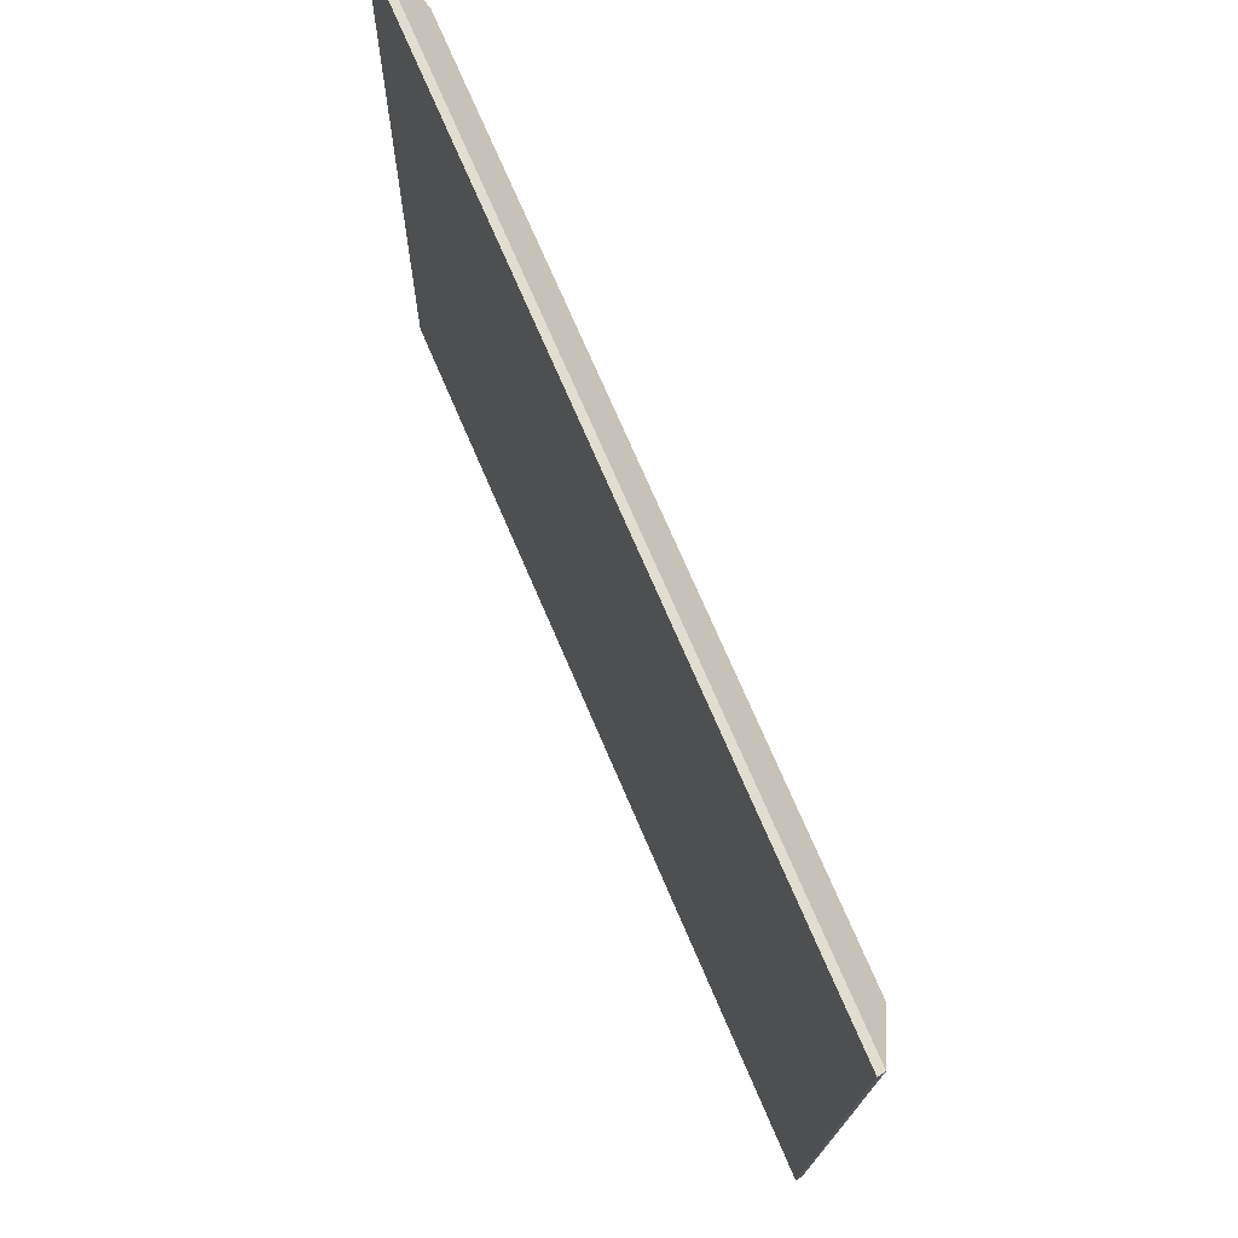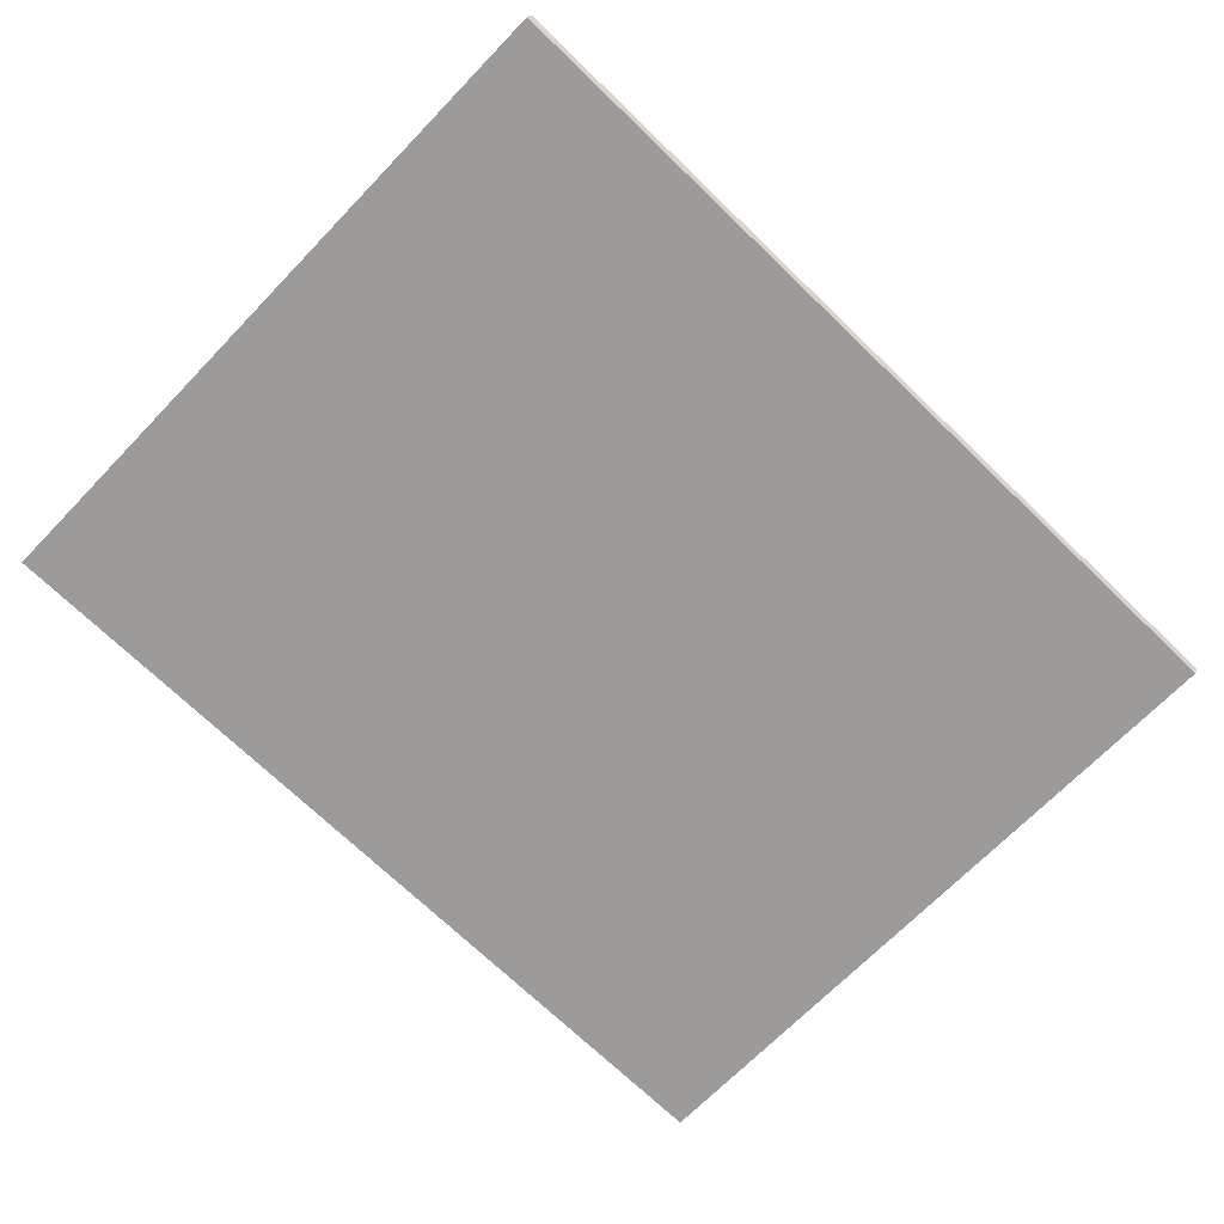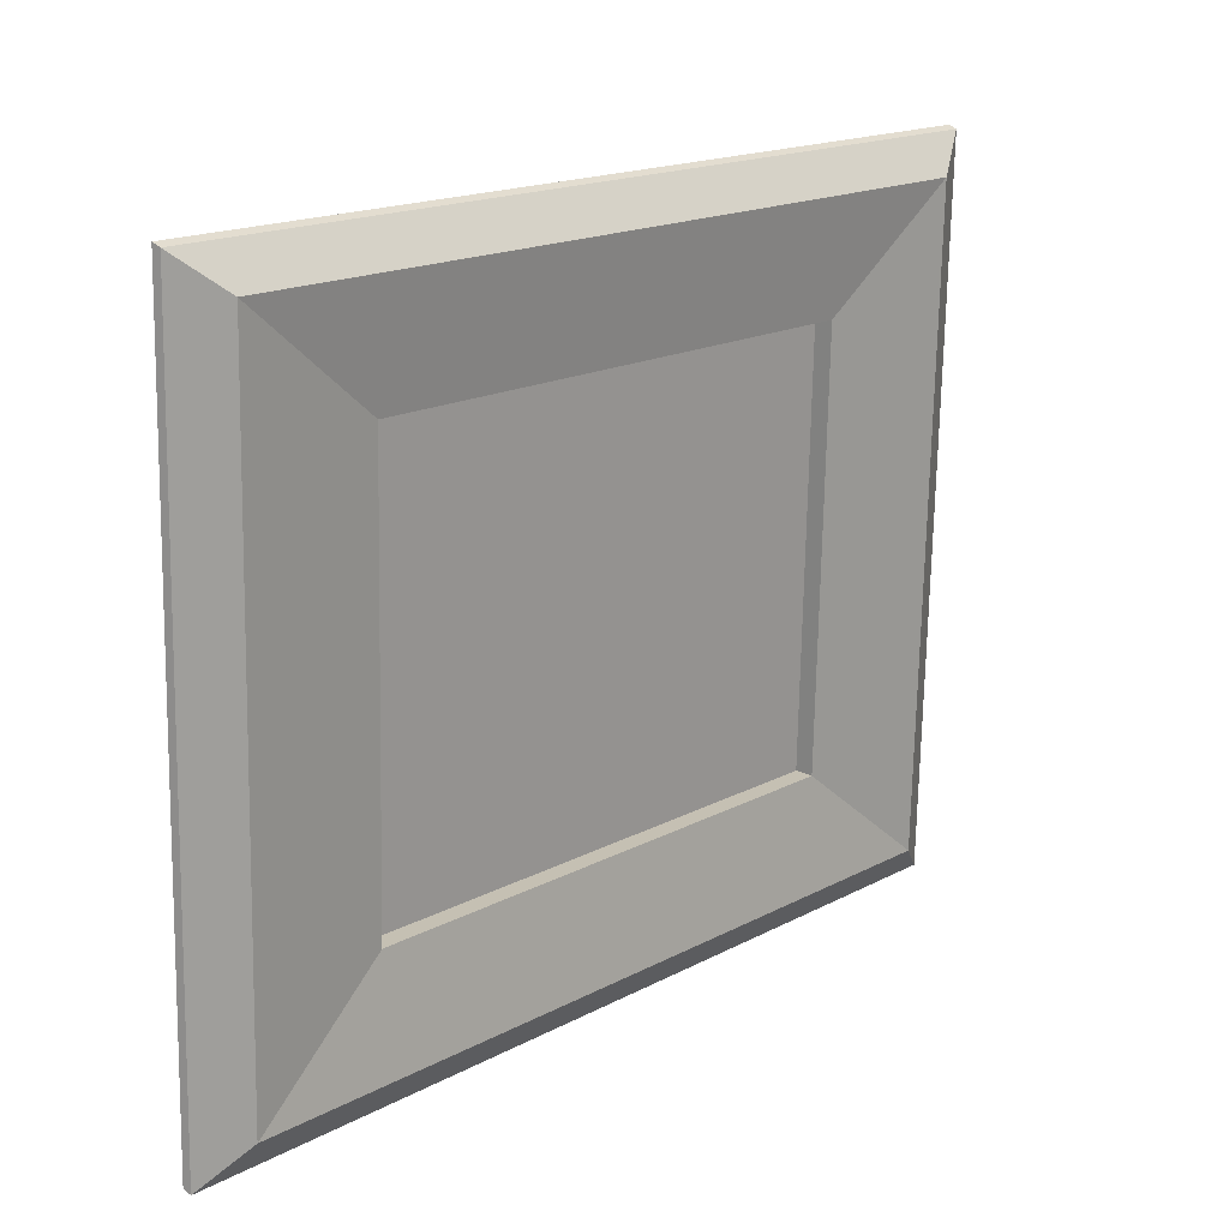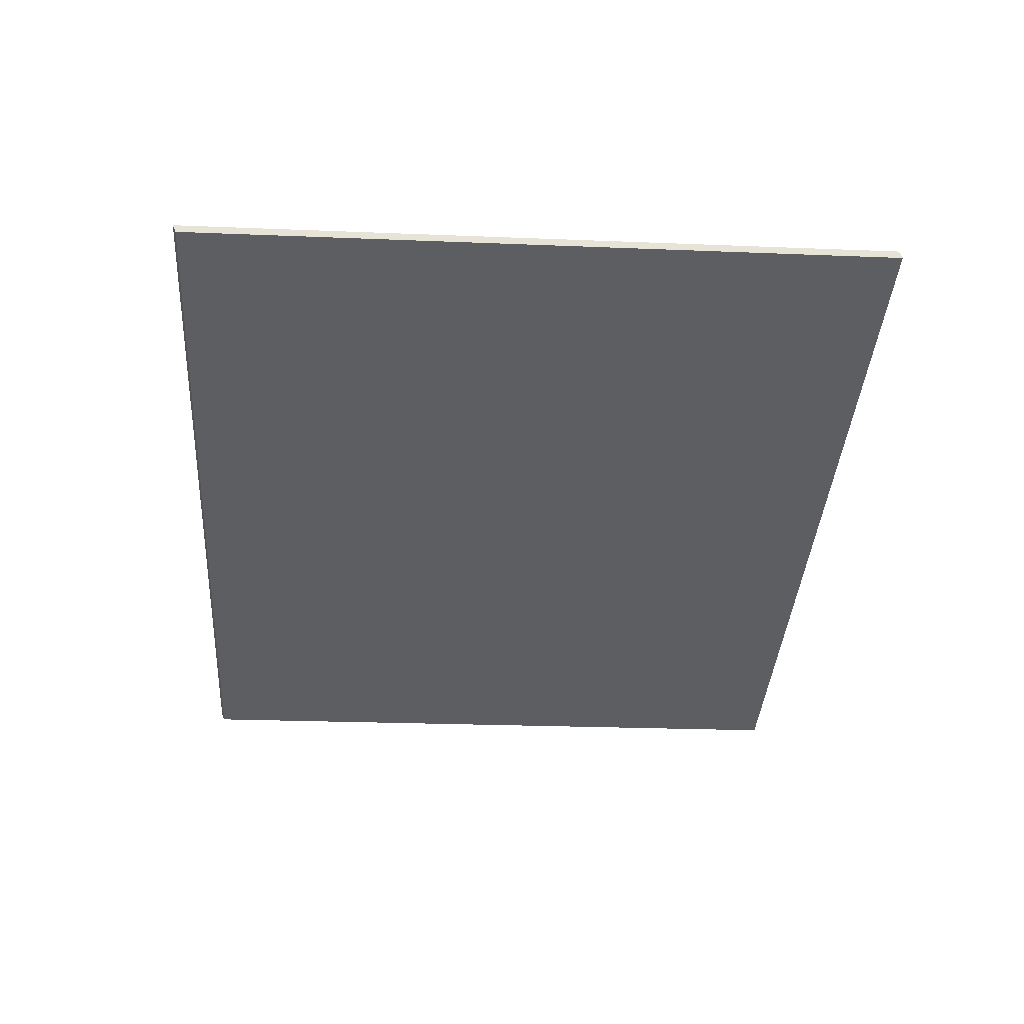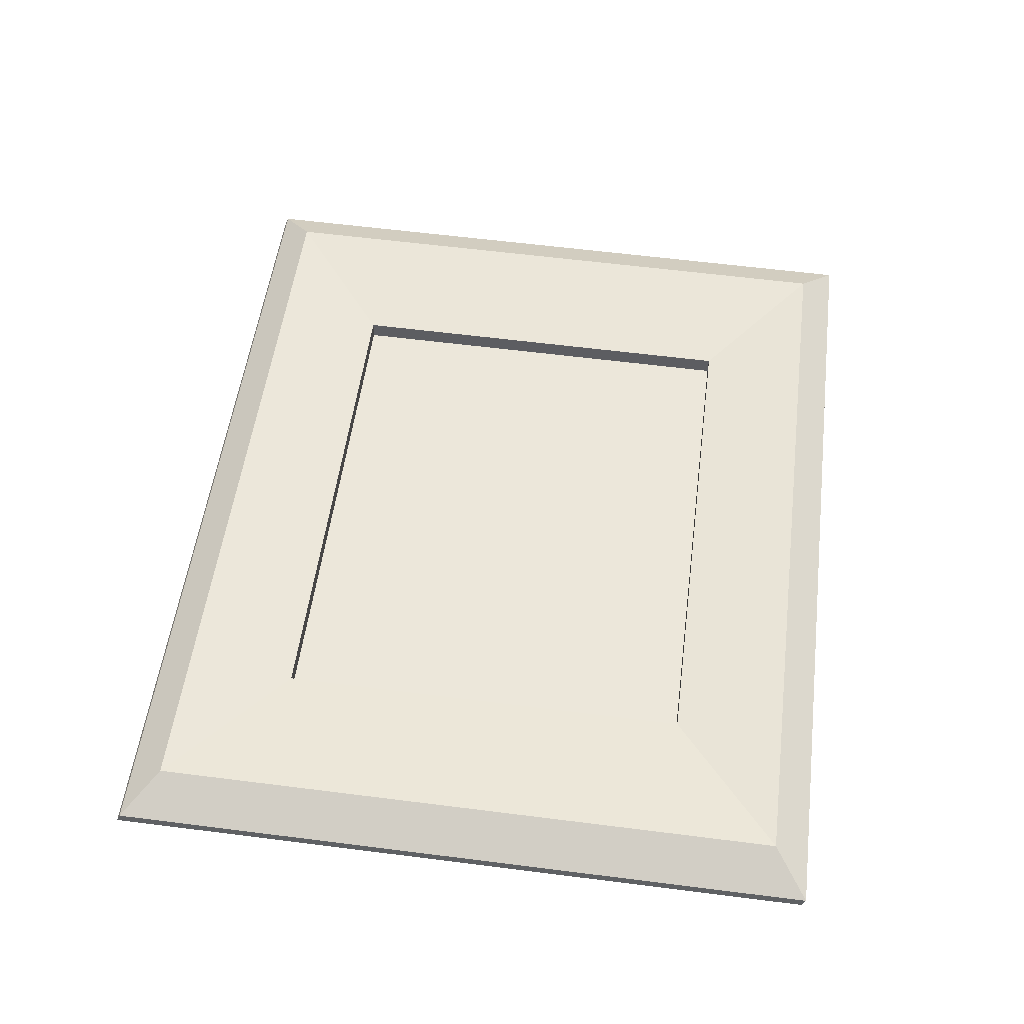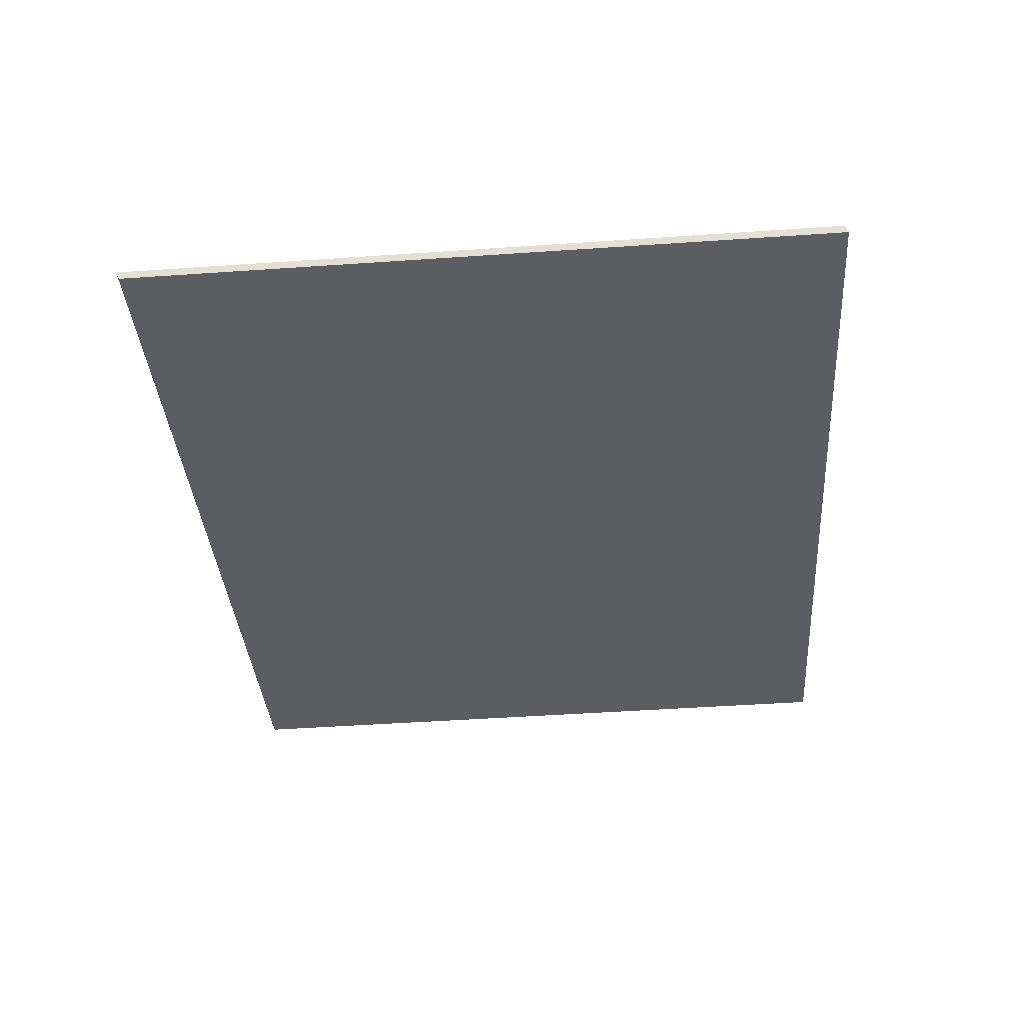
<metadata>
{"format":"obj","ext":"obj","renderer":"f3d","projection":"perspective","resolution":1024,"background":"white","views":[{"elev":74.1,"azim":67.6,"up":"+Z"},{"elev":-69.9,"azim":135.5,"up":"+Y"},{"elev":17.7,"azim":133.9,"up":"+Z"},{"elev":-38.8,"azim":-94.3,"up":"+Y"},{"elev":53.5,"azim":96.7,"up":"+Y"},{"elev":-37.0,"azim":-86.4,"up":"+Y"}]}
</metadata>
<code>
v -0.653 -0.9711 -1.428
v -2.103 -0.993 -1.443
v -2.1 -1.005 -1.437
v -0.6505 -0.9831 -1.423
v -2.089 -1.025 -2.597
v -2.091 -1.013 -2.602
v -0.6414 -0.9909 -2.588
v -0.639 -1.003 -2.583
v -2.1 -1.005 -1.437
v -2.089 -1.025 -2.597
v -0.639 -1.003 -2.583
v -0.6505 -0.9831 -1.423
v -0.7255 -0.9332 -1.488
v -2.03 -0.9529 -1.5
v -2.103 -0.993 -1.443
v -0.653 -0.9711 -1.428
v -0.639 -1.003 -2.583
v -0.6414 -0.9909 -2.588
v -0.653 -0.9711 -1.428
v -0.6505 -0.9831 -1.423
v -2.103 -0.993 -1.443
v -2.091 -1.013 -2.602
v -2.089 -1.025 -2.597
v -2.1 -1.005 -1.437
v -2.03 -0.9529 -1.5
v -2.02 -0.9708 -2.544
v -2.091 -1.013 -2.602
v -2.103 -0.993 -1.443
v -2.02 -0.9708 -2.544
v -0.7151 -0.951 -2.532
v -0.6414 -0.9909 -2.588
v -2.091 -1.013 -2.602
v -0.7151 -0.951 -2.532
v -0.7255 -0.9332 -1.488
v -0.653 -0.9711 -1.428
v -0.6414 -0.9909 -2.588
v -0.9477 -0.9596 -1.669
v -1.804 -0.9726 -1.677
v -2.03 -0.9529 -1.5
v -0.7255 -0.9332 -1.488
v -1.804 -0.9726 -1.677
v -1.797 -0.9843 -2.362
v -2.02 -0.9708 -2.544
v -2.03 -0.9529 -1.5
v -1.797 -0.9843 -2.362
v -0.9409 -0.9713 -2.354
v -0.7151 -0.951 -2.532
v -2.02 -0.9708 -2.544
v -0.9409 -0.9713 -2.354
v -0.9477 -0.9596 -1.669
v -0.7255 -0.9332 -1.488
v -0.7151 -0.951 -2.532
v -0.9473 -0.9896 -1.669
v -1.803 -1.003 -1.677
v -1.804 -0.9726 -1.677
v -0.9477 -0.9596 -1.669
v -1.803 -1.003 -1.677
v -1.797 -1.014 -2.362
v -1.797 -0.9843 -2.362
v -1.804 -0.9726 -1.677
v -1.797 -1.014 -2.362
v -0.9405 -1.001 -2.353
v -0.9409 -0.9713 -2.354
v -1.797 -0.9843 -2.362
v -0.9405 -1.001 -2.353
v -0.9473 -0.9896 -1.669
v -0.9477 -0.9596 -1.669
v -0.9409 -0.9713 -2.354
f 1 2 3
f 1 3 4
f 5 6 7
f 5 7 8
f 9 10 11
f 9 11 12
f 13 14 15
f 13 15 16
f 17 18 19
f 17 19 20
f 21 22 23
f 21 23 24
f 25 26 27
f 25 27 28
f 29 30 31
f 29 31 32
f 33 34 35
f 33 35 36
f 37 38 39
f 37 39 40
f 41 42 43
f 41 43 44
f 45 46 47
f 45 47 48
f 49 50 51
f 49 51 52
f 53 54 55
f 53 55 56
f 57 58 59
f 57 59 60
f 61 62 63
f 61 63 64
f 65 66 67
f 65 67 68

</code>
